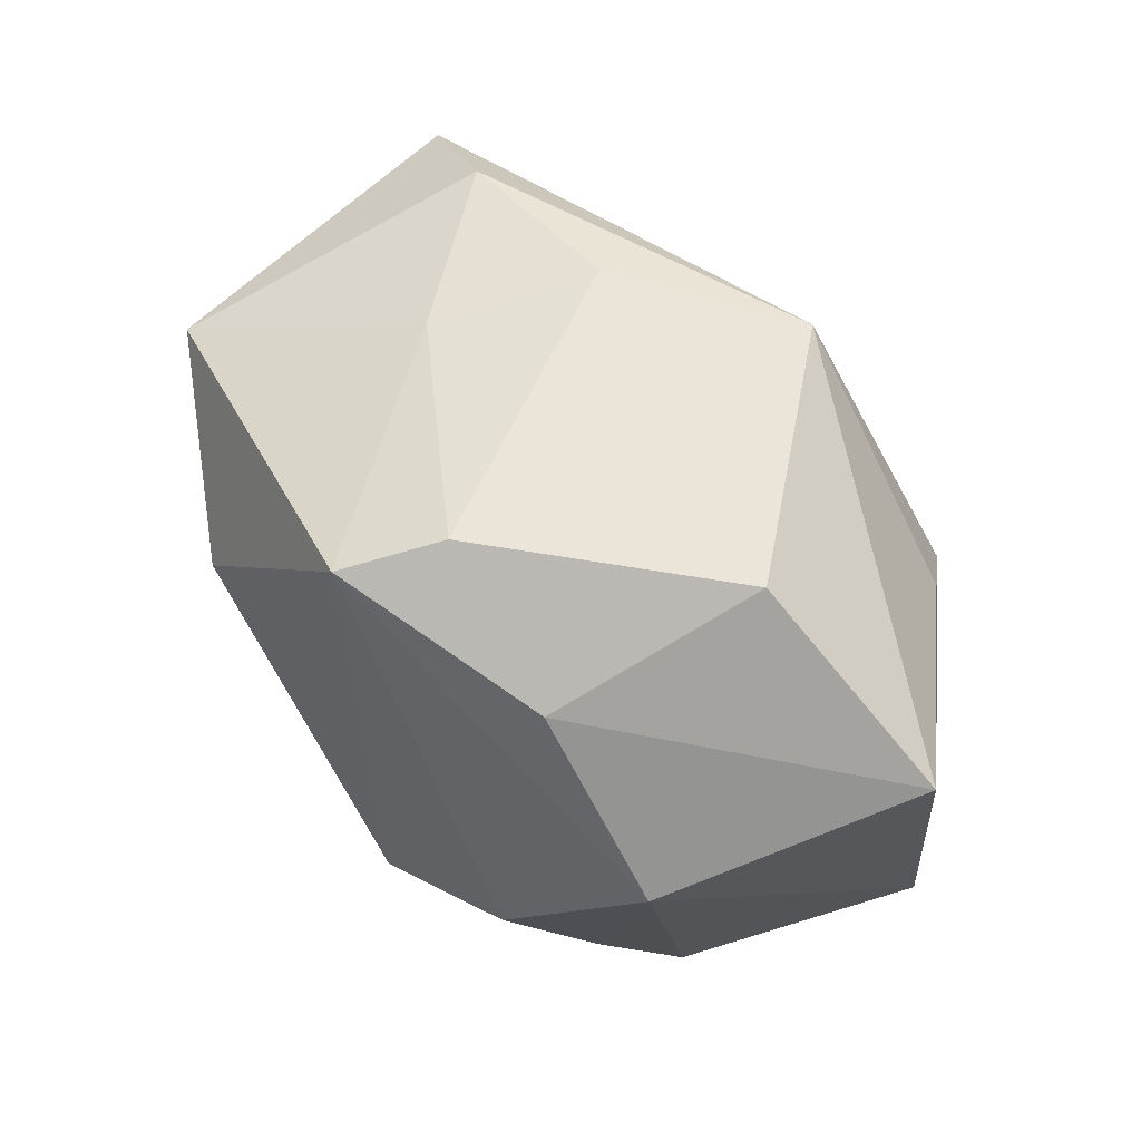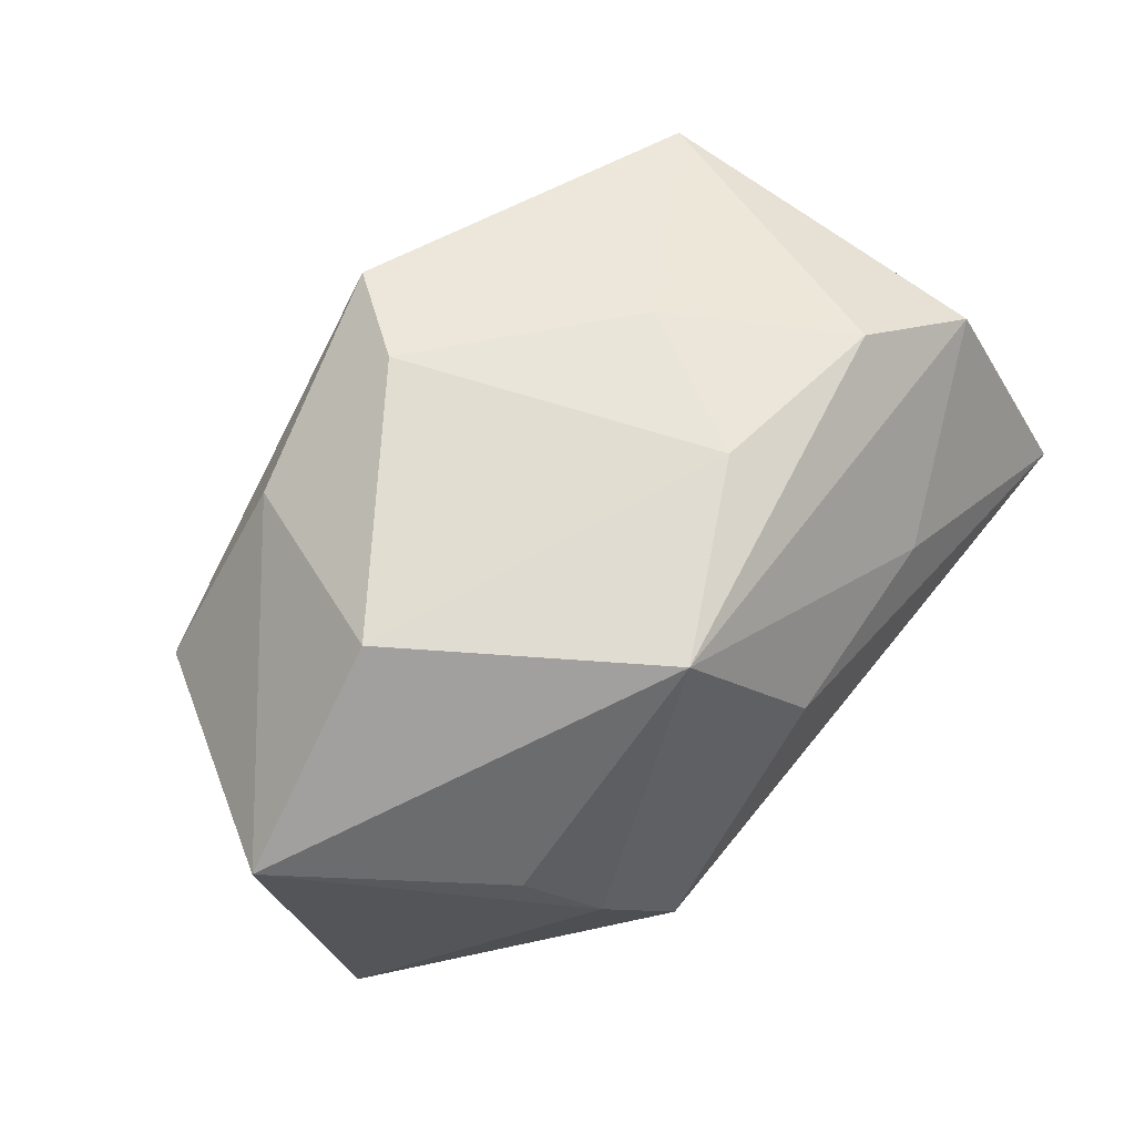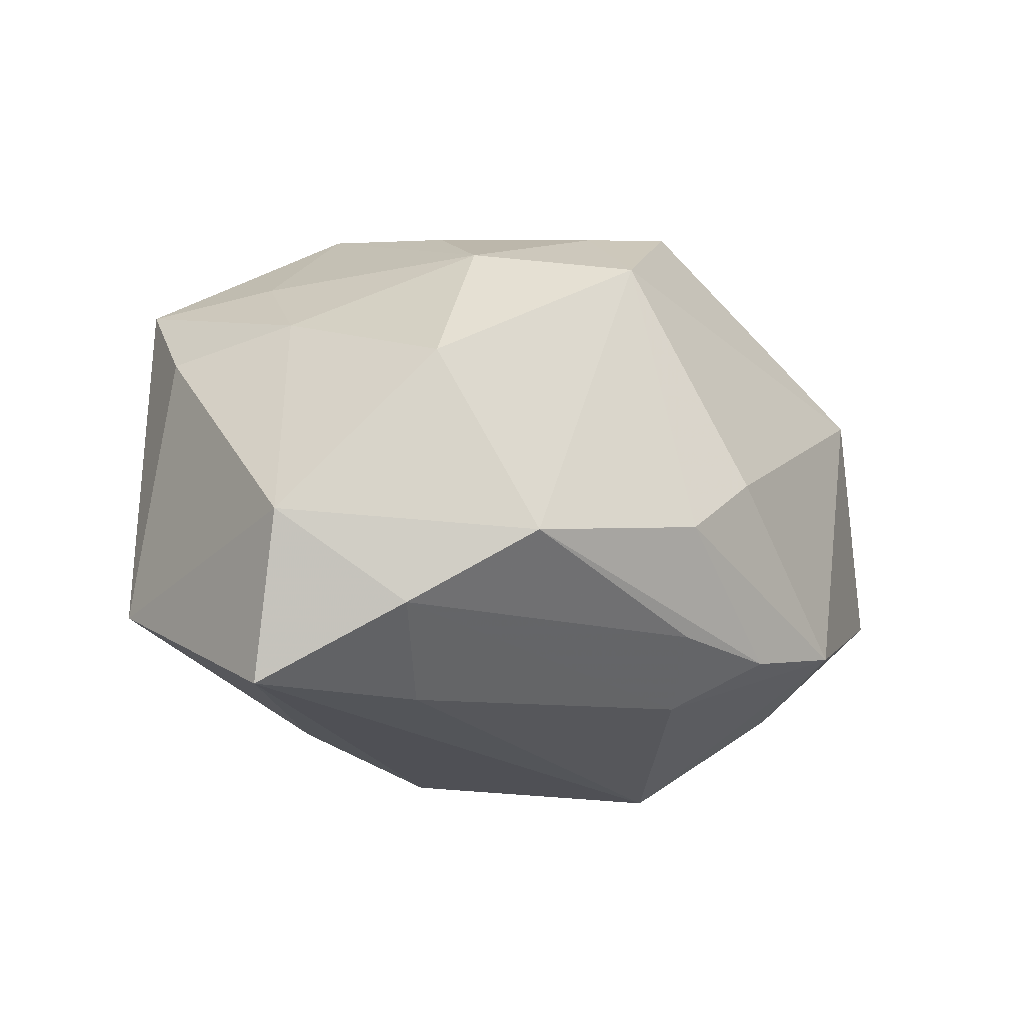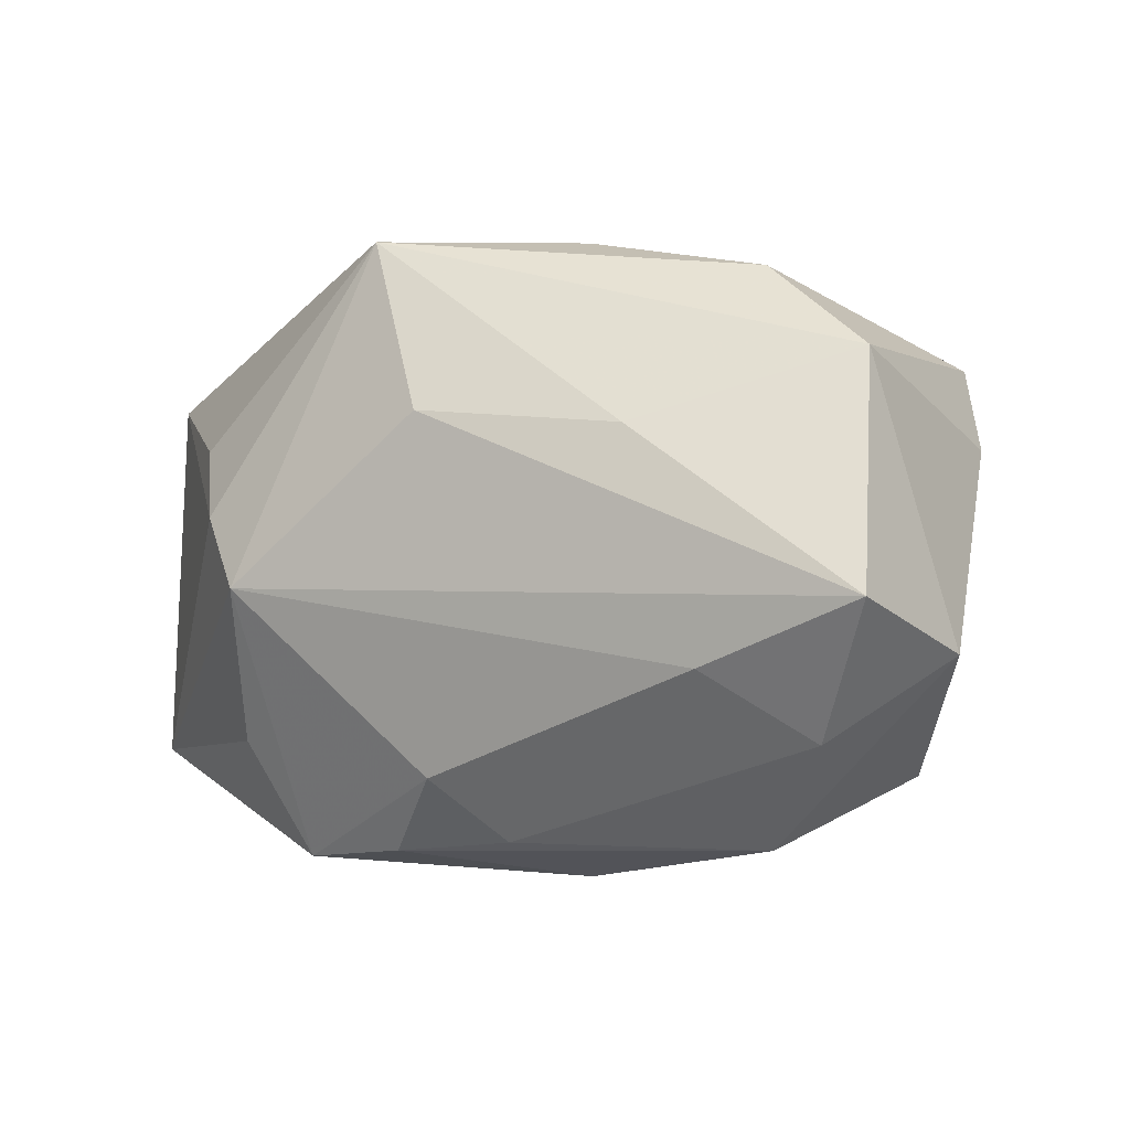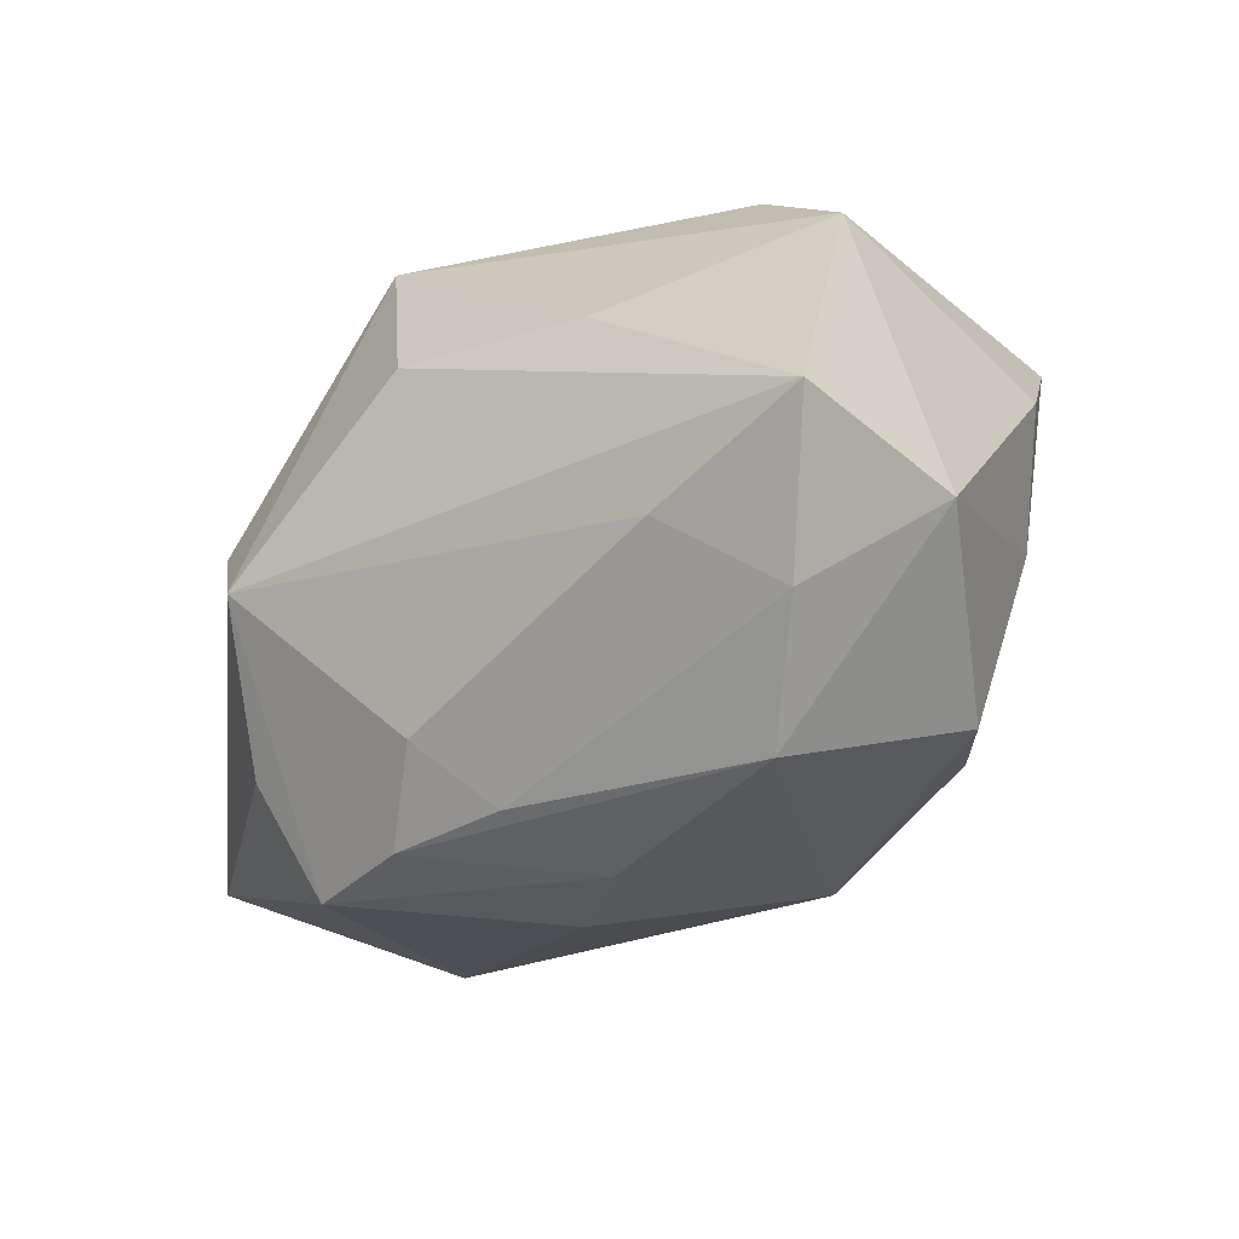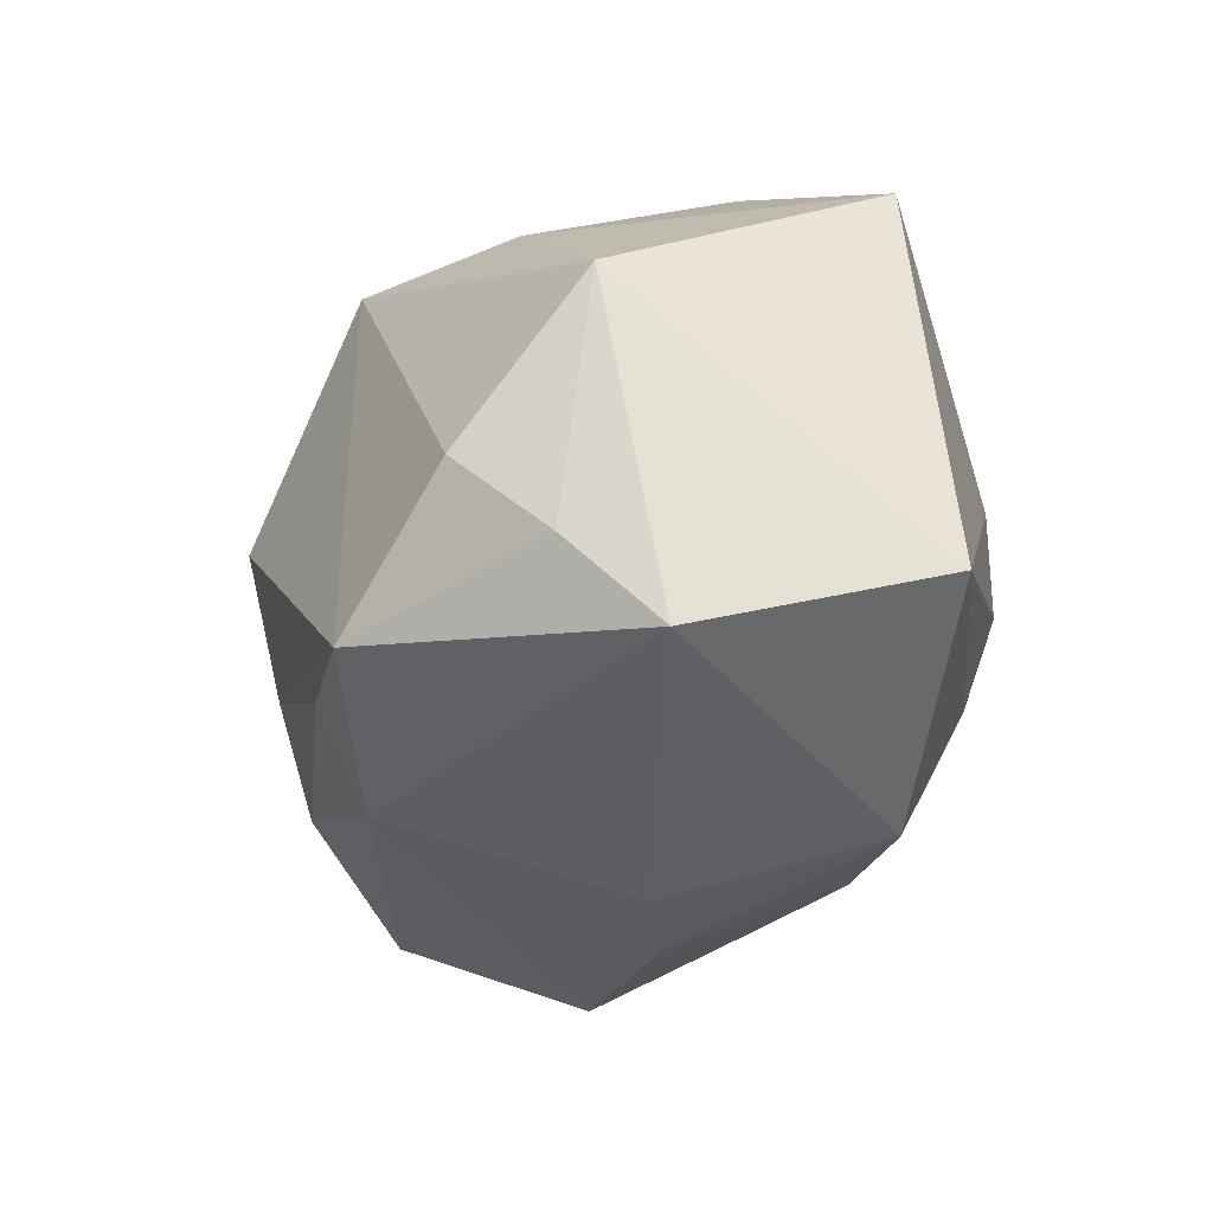
<metadata>
{"format":"obj","ext":"obj","renderer":"f3d","projection":"perspective","resolution":1024,"background":"white","views":[{"elev":59.4,"azim":45.9,"up":"+Y"},{"elev":69.0,"azim":129.0,"up":"+Y"},{"elev":-20.6,"azim":-51.6,"up":"+Z"},{"elev":-0.3,"azim":-154.4,"up":"+Y"},{"elev":-24.7,"azim":-141.1,"up":"+Y"},{"elev":-35.5,"azim":57.5,"up":"+Y"}]}
</metadata>
<code>
v -0.007373 -0.02977 -0.009326
v -0.009129 -0.02412 0.01942
v -0.00181 0.02613 0.02697
v 0.009971 0.02876 -0.01933
v 0.04218 -0.01981 -0.005547
v 0.02572 0.003443 -0.02307
v -0.003484 -0.02588 -0.01875
v -0.03377 -0.01615 -0.02094
v 0.03008 -0.02544 0.01432
v -0.007464 0.02876 -0.01007
v -0.03657 -0.003061 0.009121
v 0.007768 -0.02711 -0.01906
v -0.02545 0.02555 -0.01174
v -0.03523 0.01792 0.01659
v -0.03502 -0.02037 0.002191
v 0.001094 -0.03052 -0.002685
v 0.04454 0.01521 0.0007181
v -0.03652 0.01766 -0.01644
v 0.004747 -0.01859 0.03027
v -0.02702 -0.02593 -0.01432
v -0.01977 0.006929 0.02817
v 0.02042 -0.003102 -0.02763
v -0.03951 0.009699 0.007356
v -0.03993 -0.0036 -0.02763
v 0.0039 0.0287 0.01871
v 0.01847 0.02062 0.02167
v 0.02968 0.009964 -0.01718
v 0.03231 0.006326 0.02261
v -0.006206 -0.01662 0.02646
v -0.04333 -0.00866 -0.01306
v -0.02006 -0.007961 0.02362
v -0.0175 0.01108 -0.02531
v -0.01509 0.02657 0.004001
v 0.002168 -0.01998 -0.02377
v 0.00173 0.01258 -0.02703
v 0.01857 -0.02844 -0.01633
v 0.02562 -0.01665 0.02193
v -0.02467 -0.01617 0.01733
v -0.0317 0.004787 0.01717
v 0.02563 0.02876 0.003052
v 0.0234 -0.01748 -0.02018
v -0.0248 -0.009669 -0.02687
v 0.02014 -0.008313 0.02899
f 12 20 7
f 10 4 13
f 6 5 22
f 22 4 6
f 35 4 22
f 22 24 35
f 18 24 30
f 18 14 13
f 13 4 18
f 30 20 15
f 15 11 30
f 38 11 15
f 15 2 38
f 20 2 15
f 7 20 8
f 30 24 8
f 8 20 30
f 22 5 41
f 34 12 7
f 7 8 34
f 36 41 5
f 12 34 36
f 22 41 36
f 36 34 22
f 20 12 1
f 16 2 1
f 1 2 20
f 1 36 16
f 12 36 1
f 3 14 21
f 21 19 3
f 33 10 13
f 33 14 3
f 13 14 33
f 30 11 23
f 23 11 14
f 23 18 30
f 14 18 23
f 39 11 38
f 14 11 39
f 38 21 39
f 39 21 14
f 32 35 24
f 24 18 32
f 4 35 32
f 32 18 4
f 42 8 24
f 42 34 8
f 42 24 22
f 22 34 42
f 27 6 4
f 9 36 5
f 16 36 9
f 9 2 16
f 19 2 9
f 31 21 38
f 19 21 31
f 28 26 3
f 28 9 5
f 4 10 40
f 29 31 38
f 19 31 29
f 38 2 29
f 29 2 19
f 3 19 43
f 43 28 3
f 17 40 26
f 26 28 17
f 17 28 5
f 17 27 4
f 4 40 17
f 5 6 17
f 6 27 17
f 25 40 10
f 25 33 3
f 10 33 25
f 3 26 25
f 26 40 25
f 9 28 37
f 28 43 37
f 19 9 37
f 37 43 19

</code>
